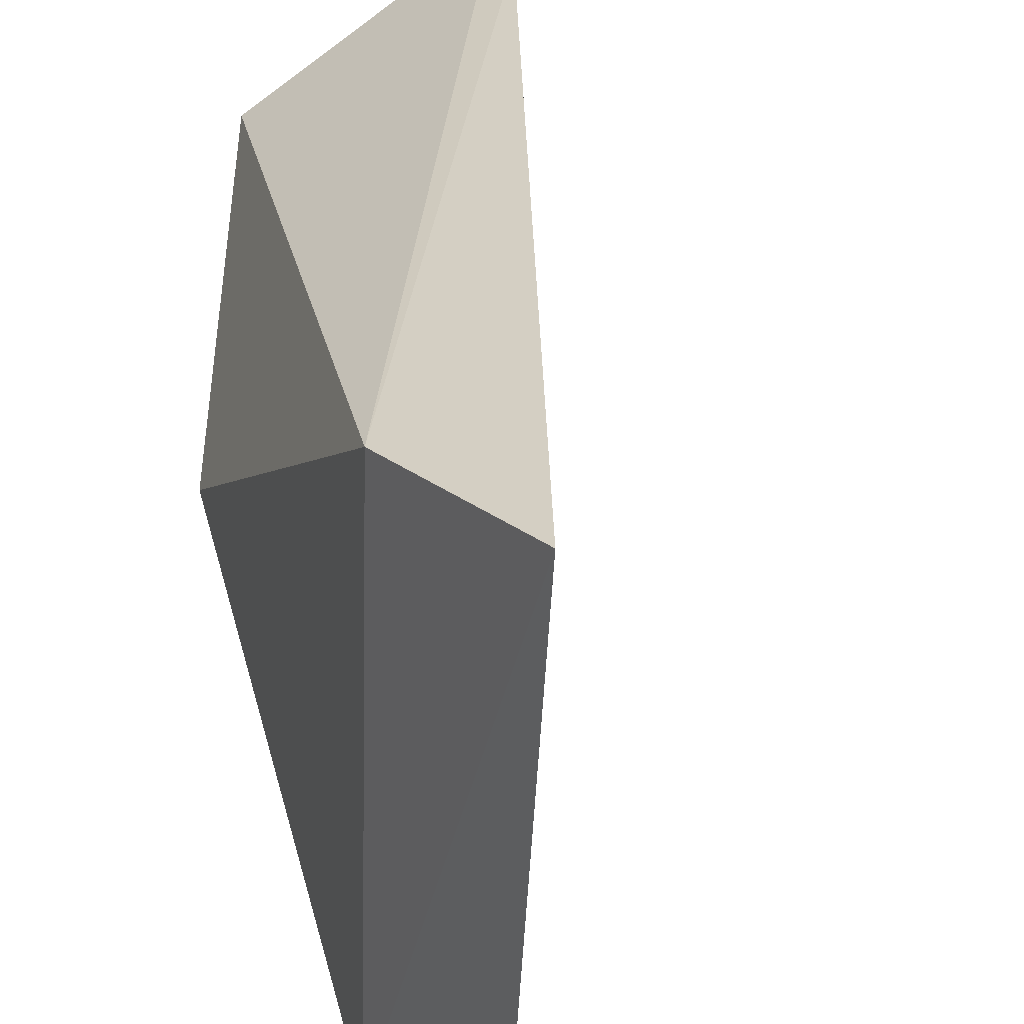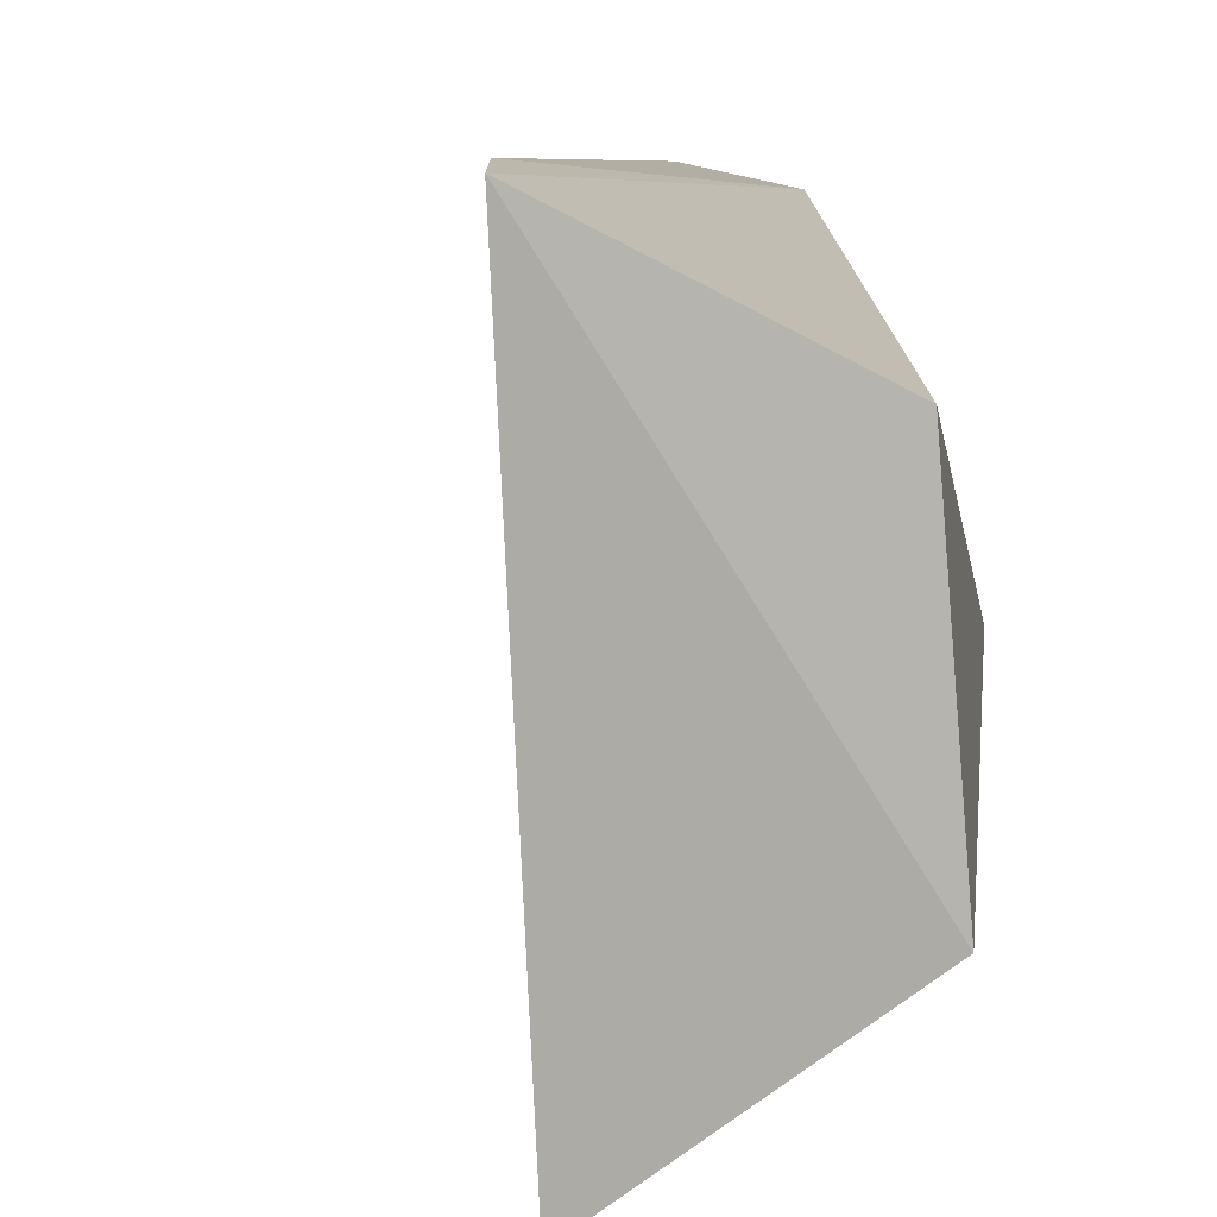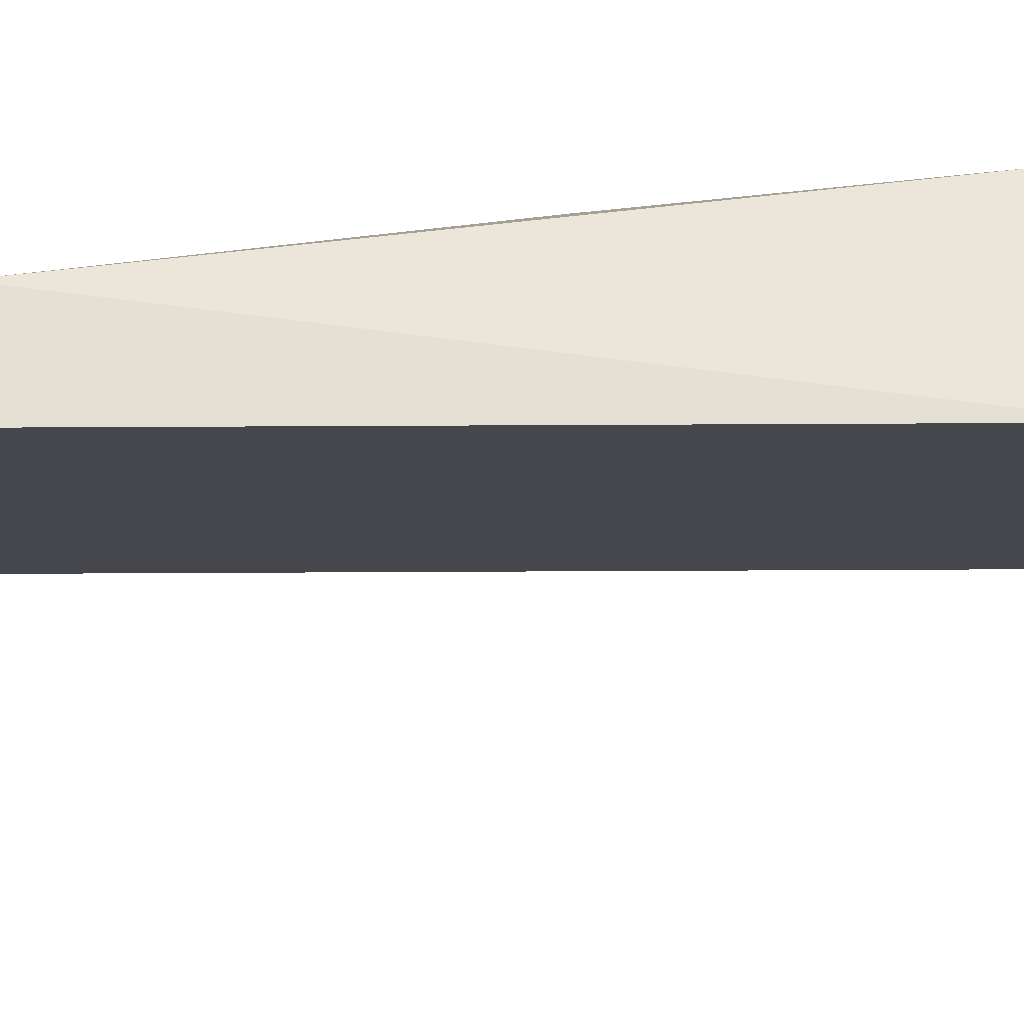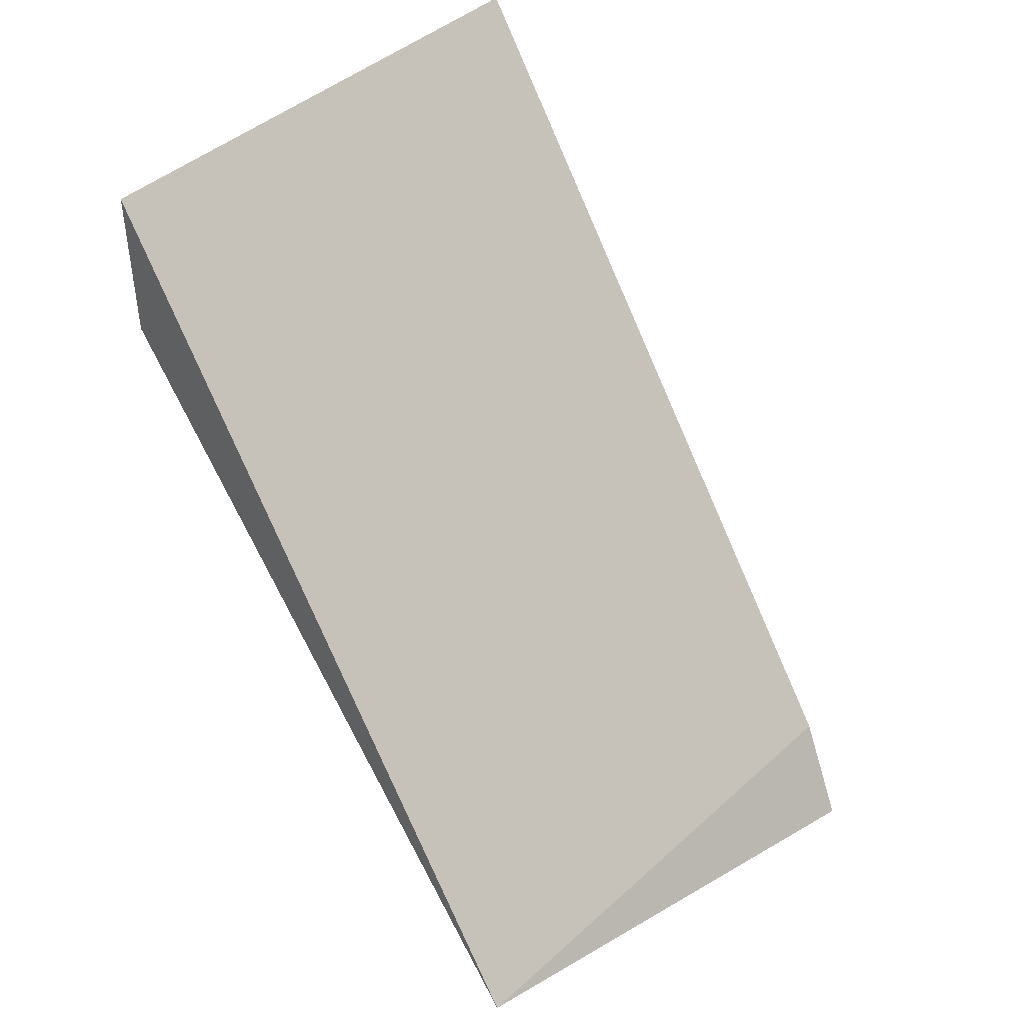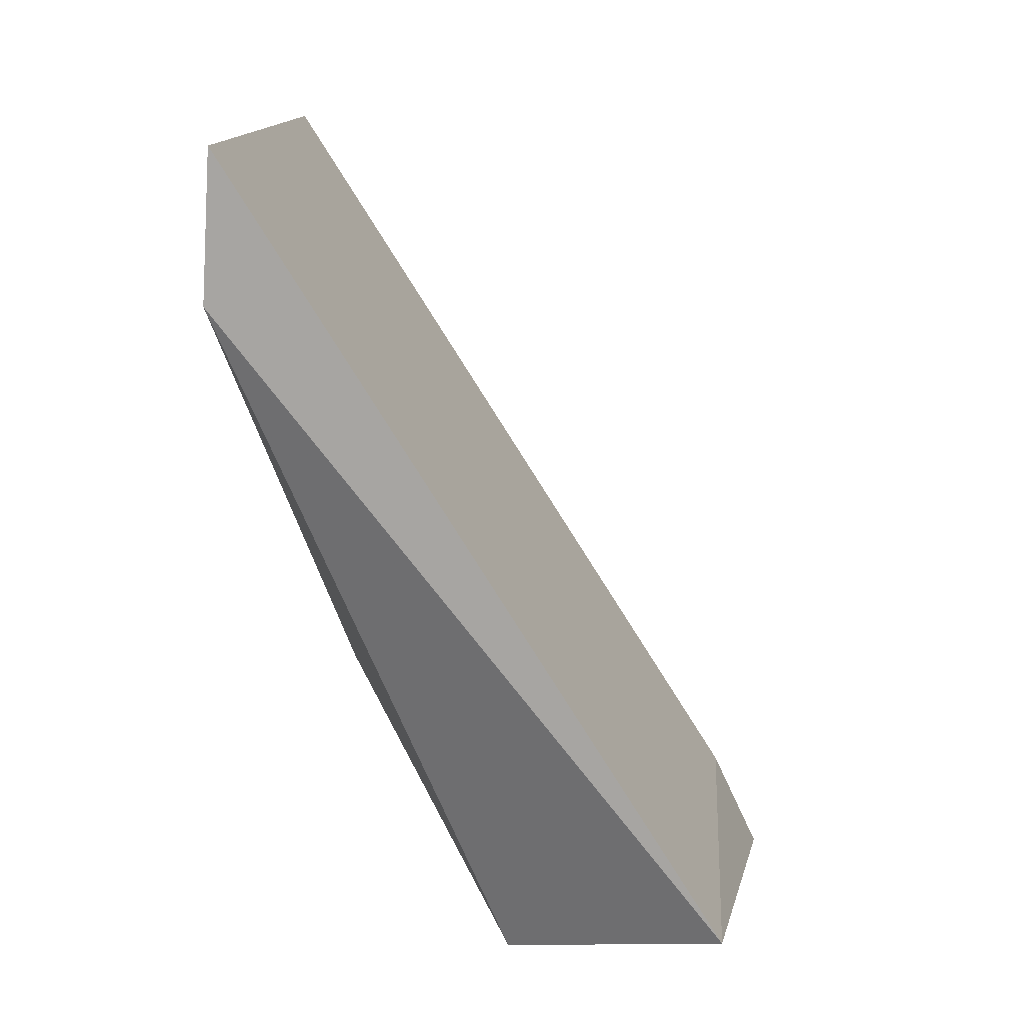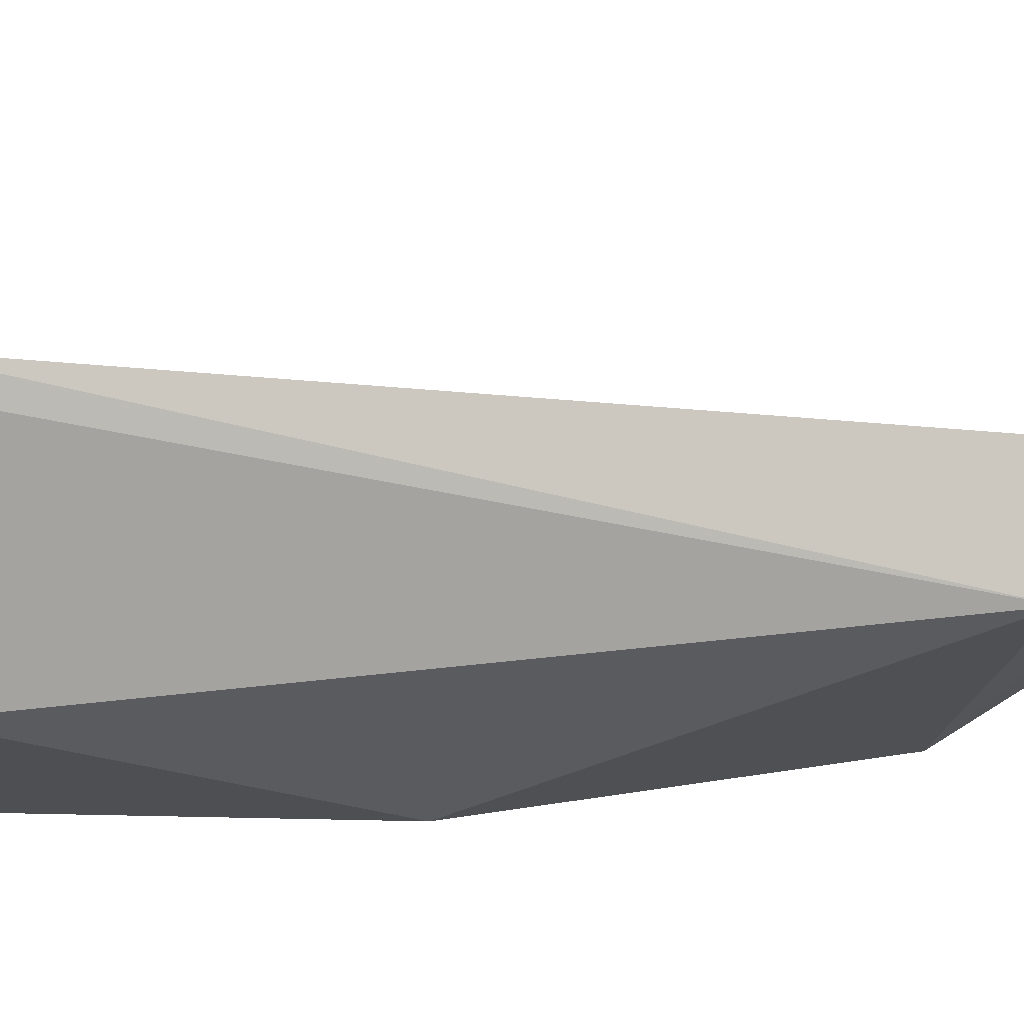
<metadata>
{"format":"obj","ext":"obj","renderer":"f3d","projection":"perspective","resolution":1024,"background":"white","views":[{"elev":30.0,"azim":-34.1,"up":"+Y"},{"elev":6.8,"azim":154.0,"up":"+Y"},{"elev":75.9,"azim":57.0,"up":"+Y"},{"elev":32.4,"azim":41.8,"up":"+Z"},{"elev":7.1,"azim":4.4,"up":"+Z"},{"elev":76.5,"azim":-118.3,"up":"+Y"}]}
</metadata>
<code>
v -0.3961 0.3793 -0.1401
v -0.3967 0.3777 -0.1554
v -0.3967 0.3356 -0.1575
v -0.3556 0.3343 -0.2076
v -0.3714 0.3693 -0.2122
v -0.3553 0.3793 -0.2036
v -0.3881 0.3567 -0.1892
v -0.3514 0.3787 -0.2117
v -0.3958 0.3343 -0.1452
v -0.3735 0.3461 -0.2122
f 2 7 3
f 8 6 4
f 4 6 1
f 4 1 9
f 8 4 10
f 5 8 10
f 7 5 10
f 6 8 2
f 1 6 2
f 8 5 2
f 5 7 2
f 4 9 3
f 9 1 3
f 10 4 3
f 7 10 3
f 1 2 3

</code>
